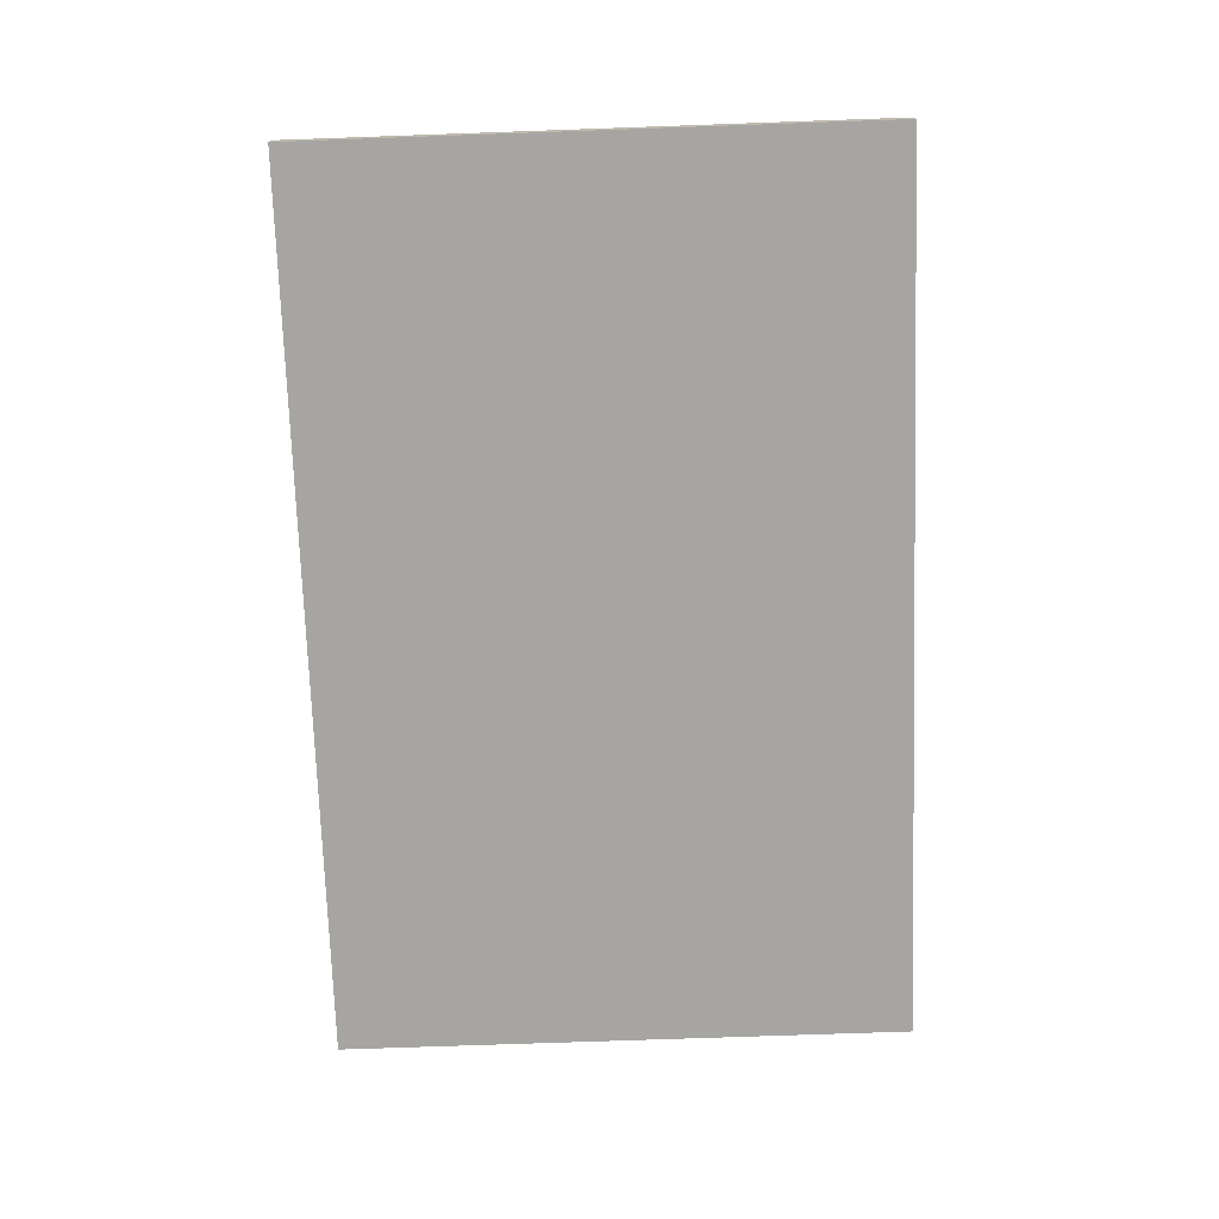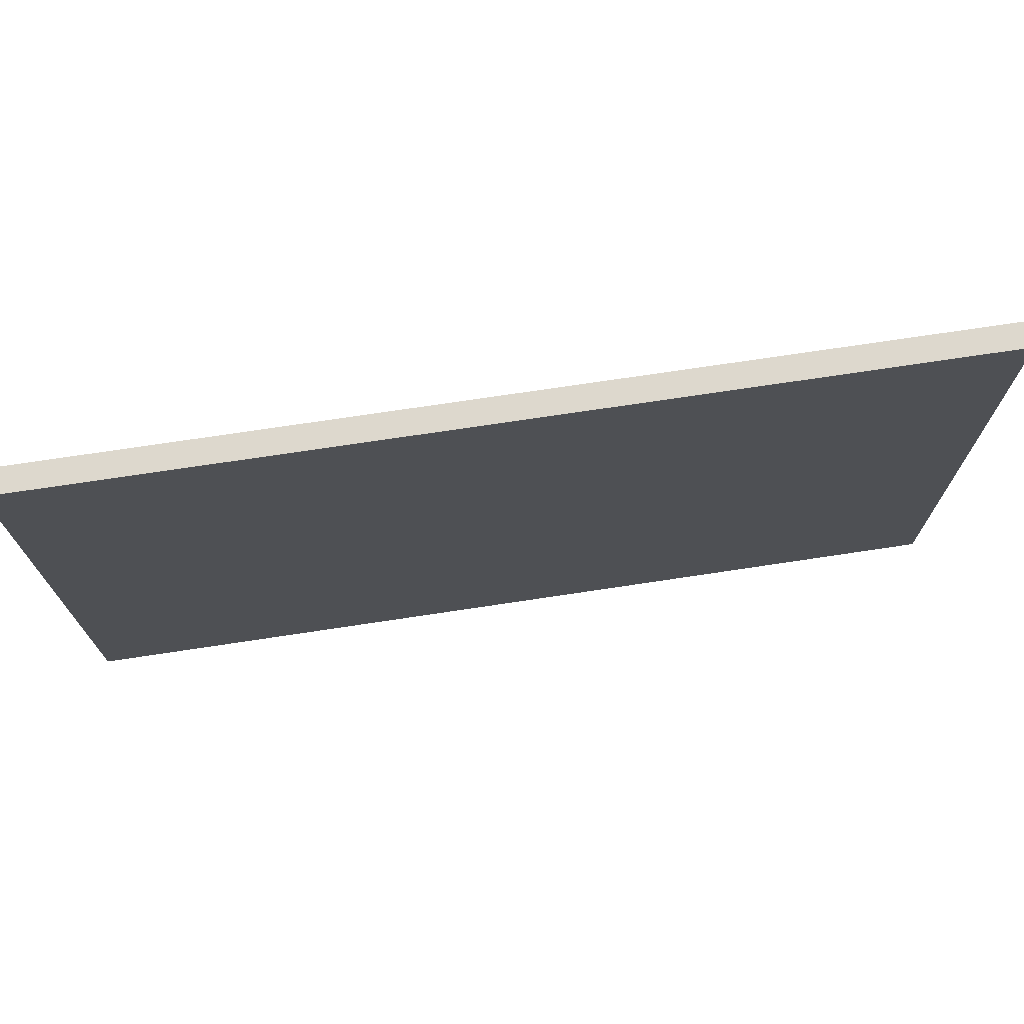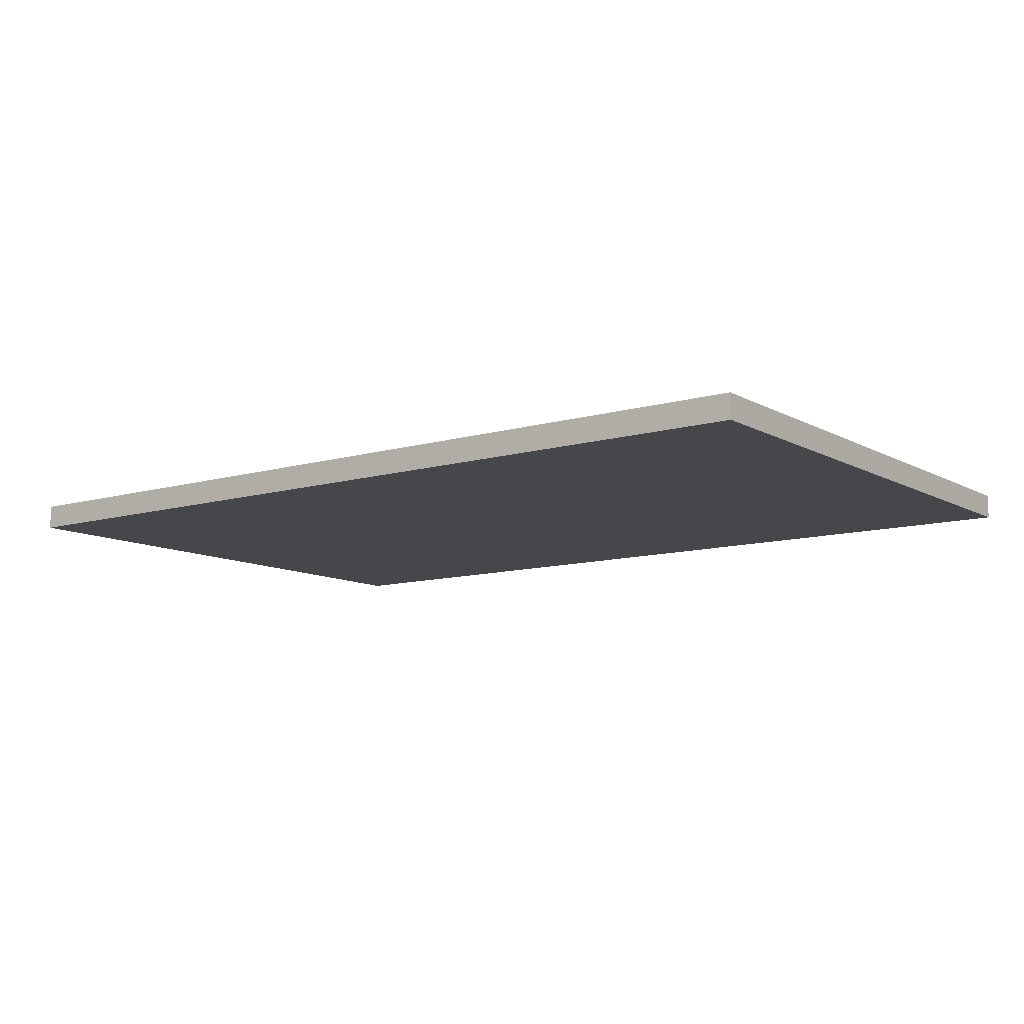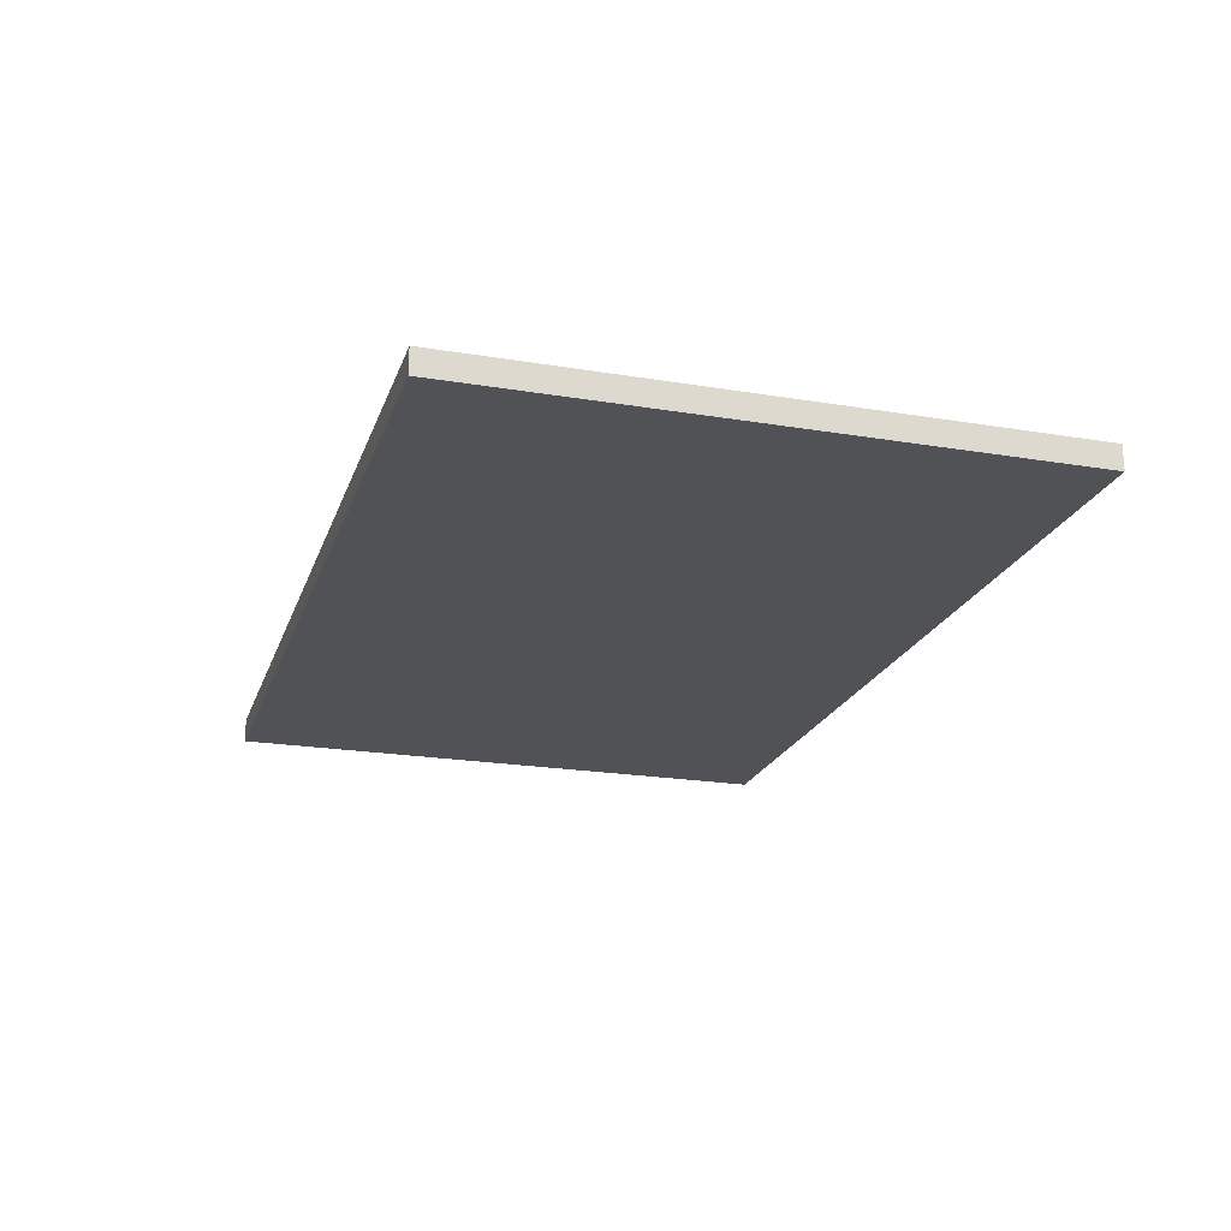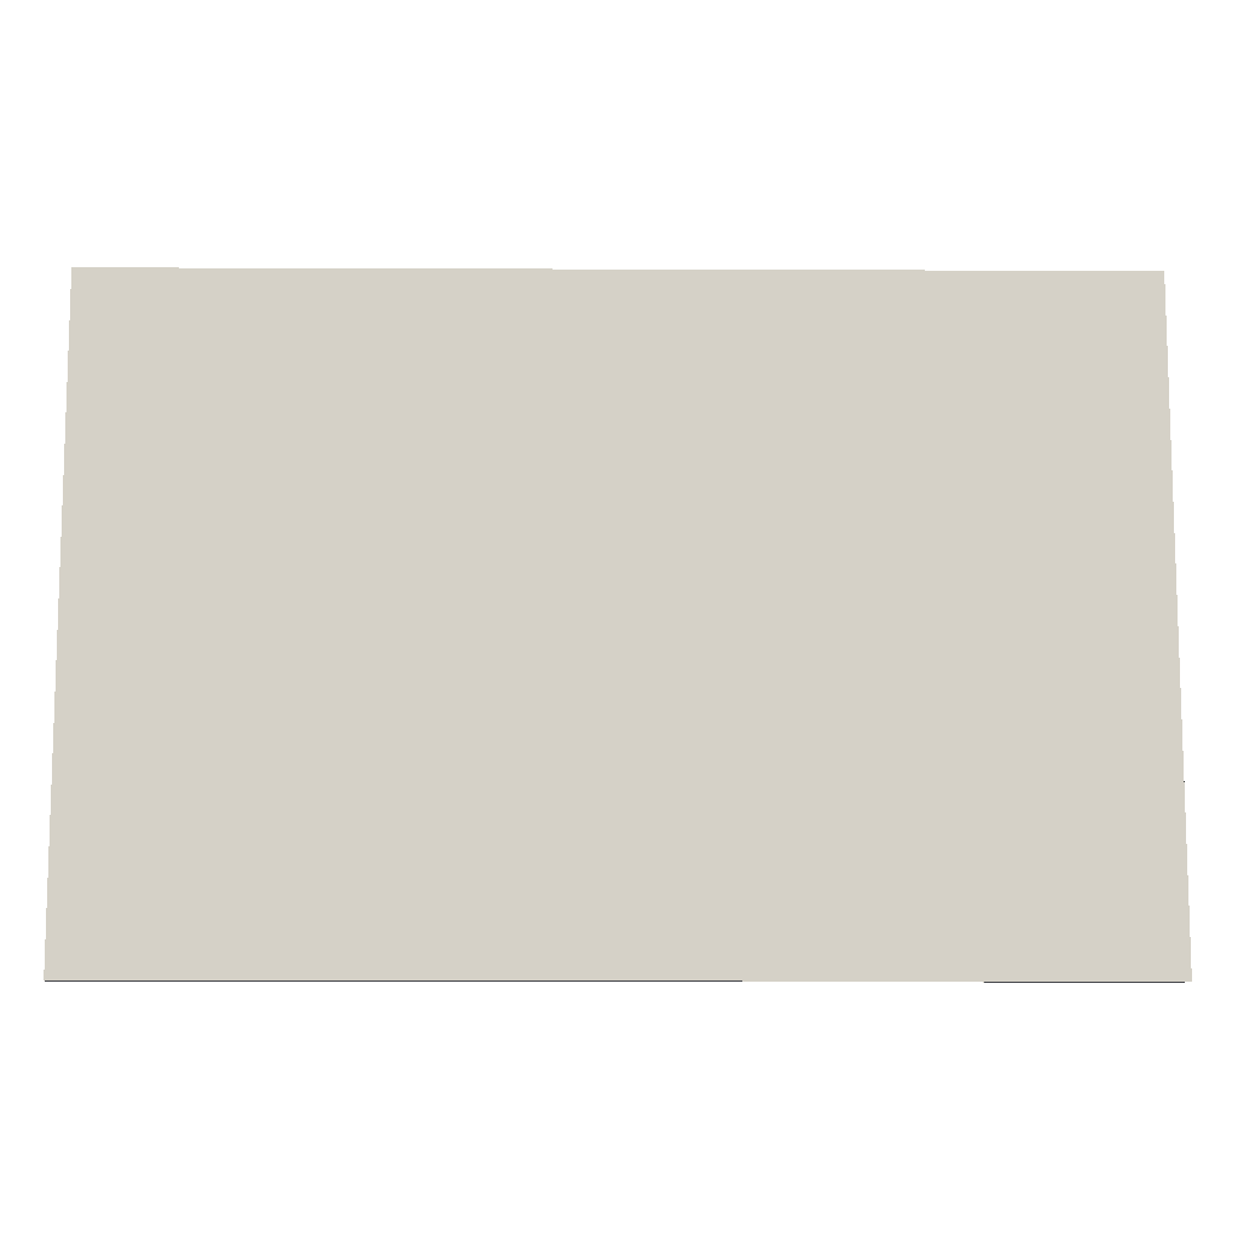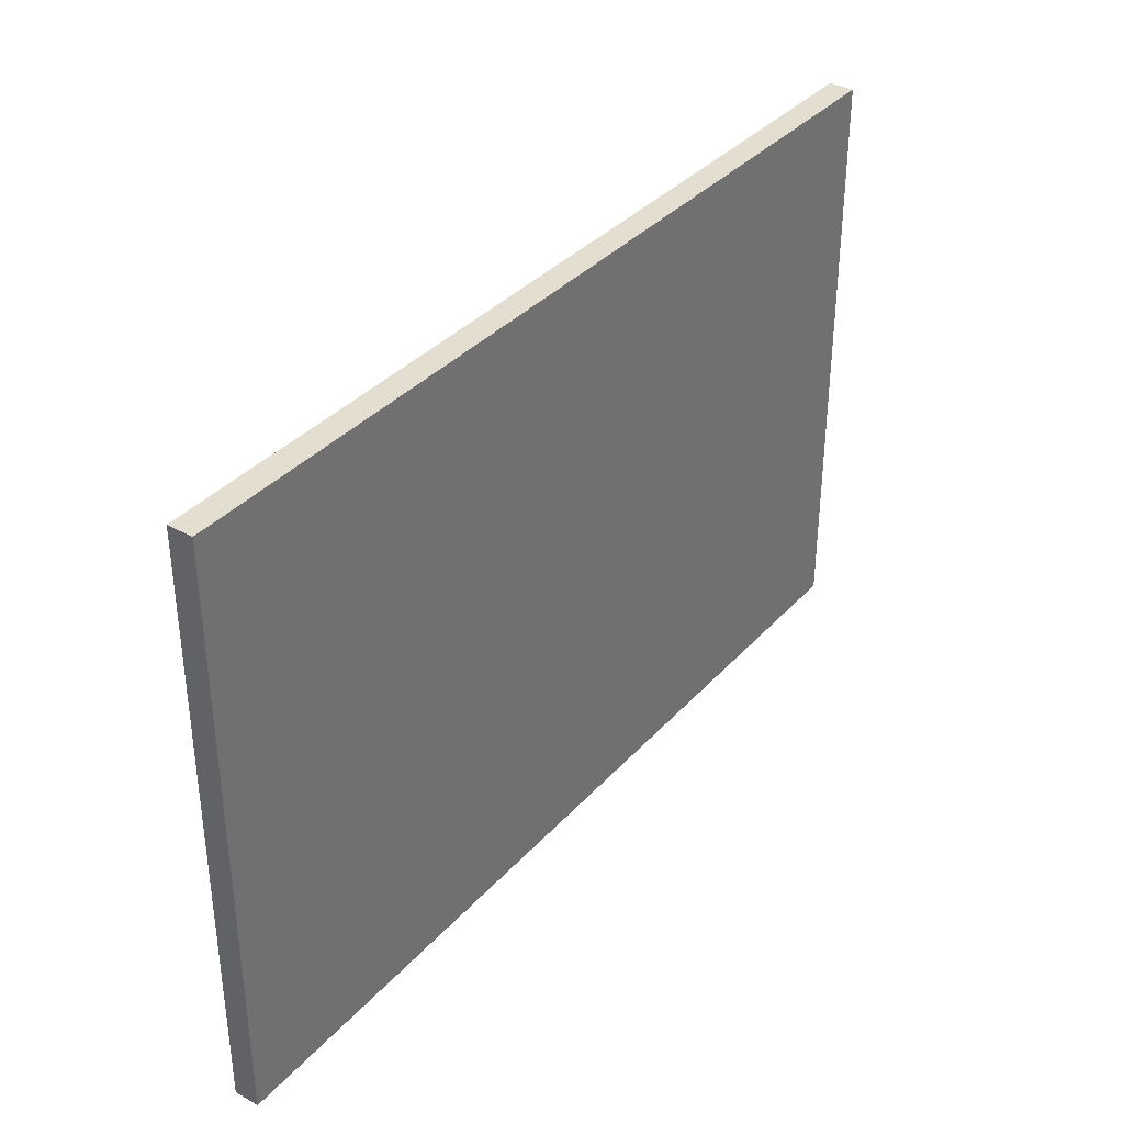
<metadata>
{"format":"obj","ext":"obj","renderer":"f3d","projection":"perspective","resolution":1024,"background":"white","views":[{"elev":-73.9,"azim":92.0,"up":"+Z"},{"elev":72.3,"azim":171.4,"up":"+Y"},{"elev":-10.6,"azim":36.4,"up":"+Z"},{"elev":-21.2,"azim":-106.5,"up":"+Z"},{"elev":-10.1,"azim":179.4,"up":"+Y"},{"elev":35.9,"azim":-54.1,"up":"+Y"}]}
</metadata>
<code>
v -47.9 30.91 1.307
v 47.9 30.91 1.307
v -47.9 -30.91 1.307
v 47.9 -30.91 1.307
v 47.9 30.91 -1.307
v 47.9 -30.91 -1.307
v -47.9 -30.91 -1.307
v -47.9 30.91 -1.307
f 4 2 1 3
f 2 4 6 5
f 3 1 8 7
f 1 2 5 8
f 4 3 7 6
f 5 6 7 8

</code>
